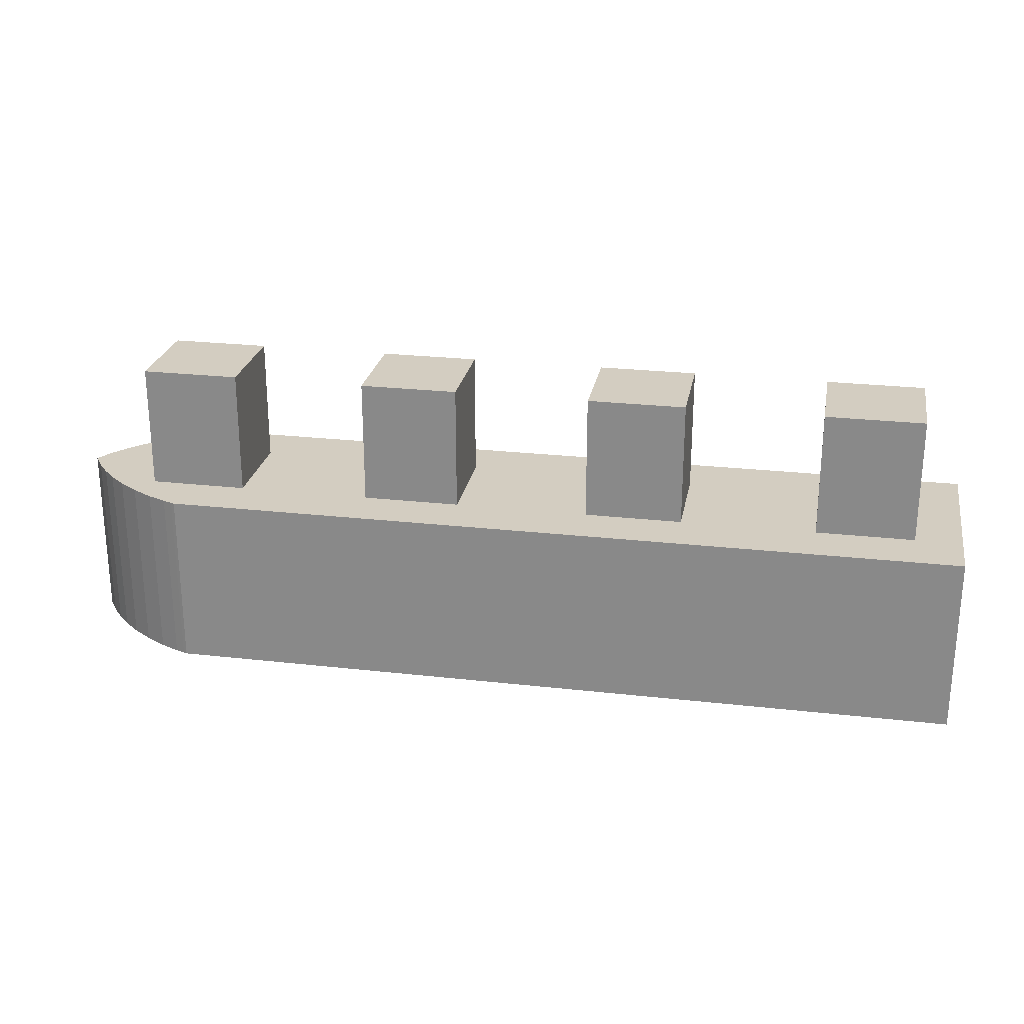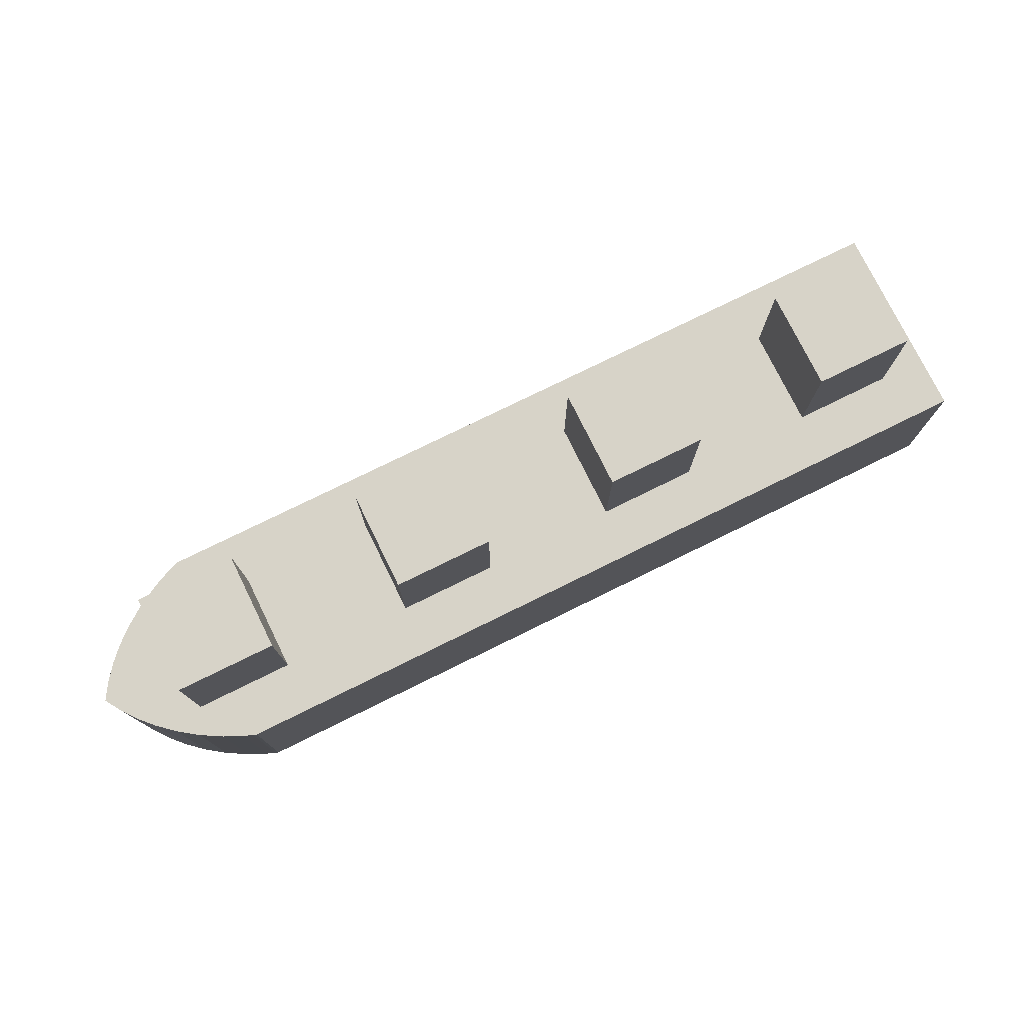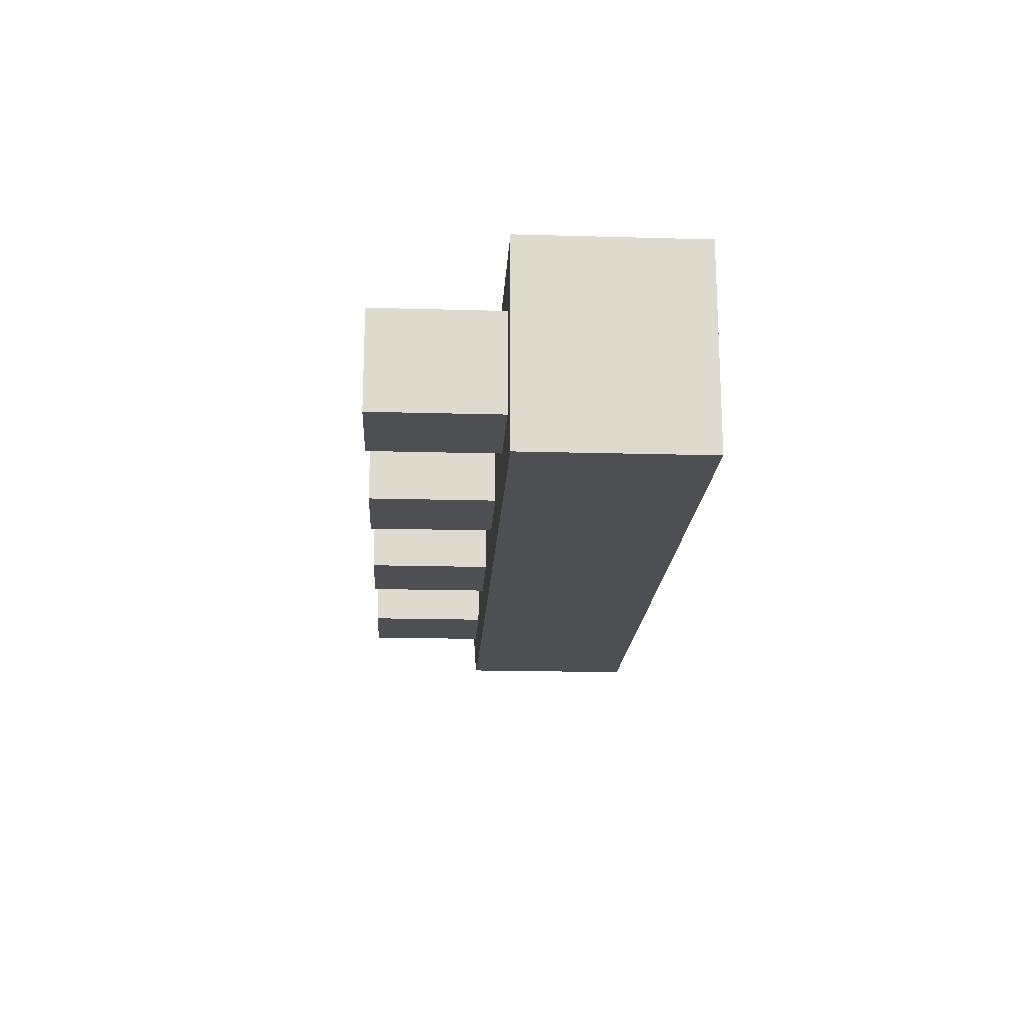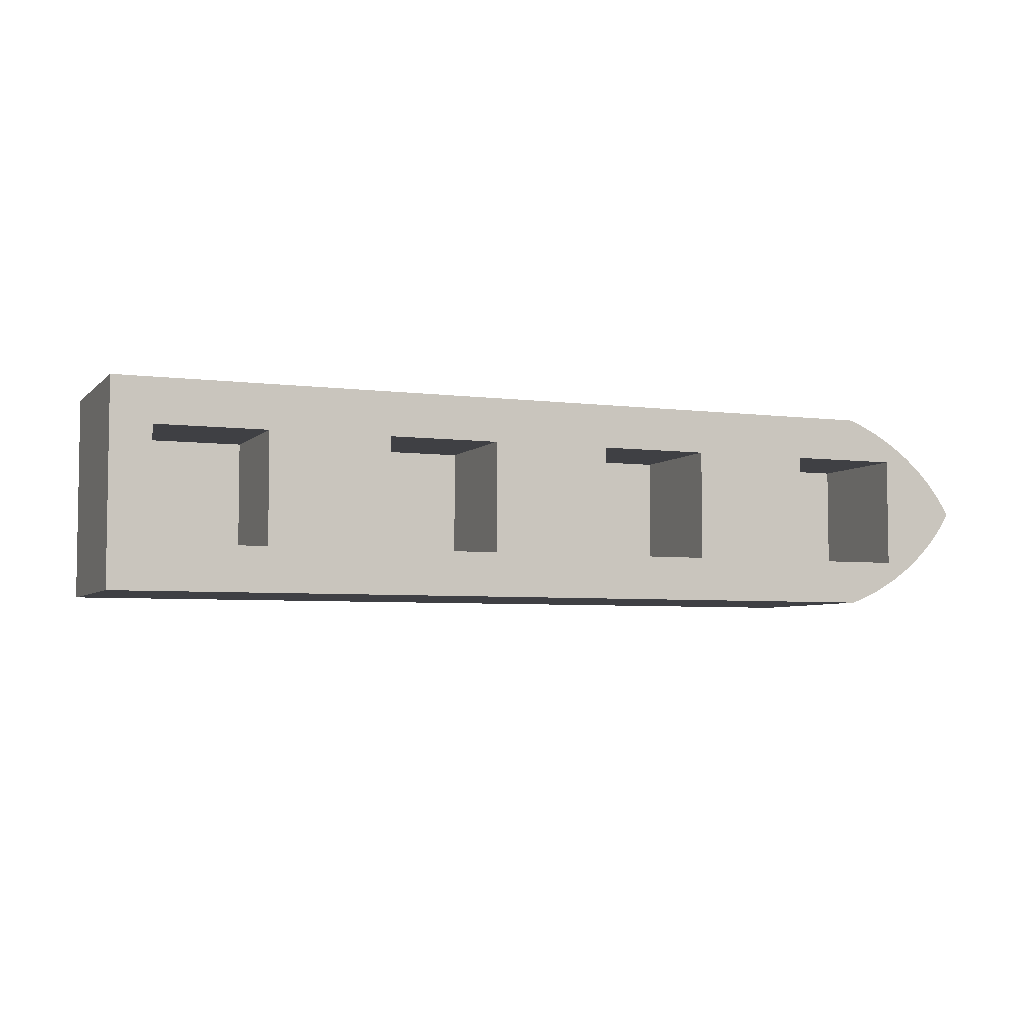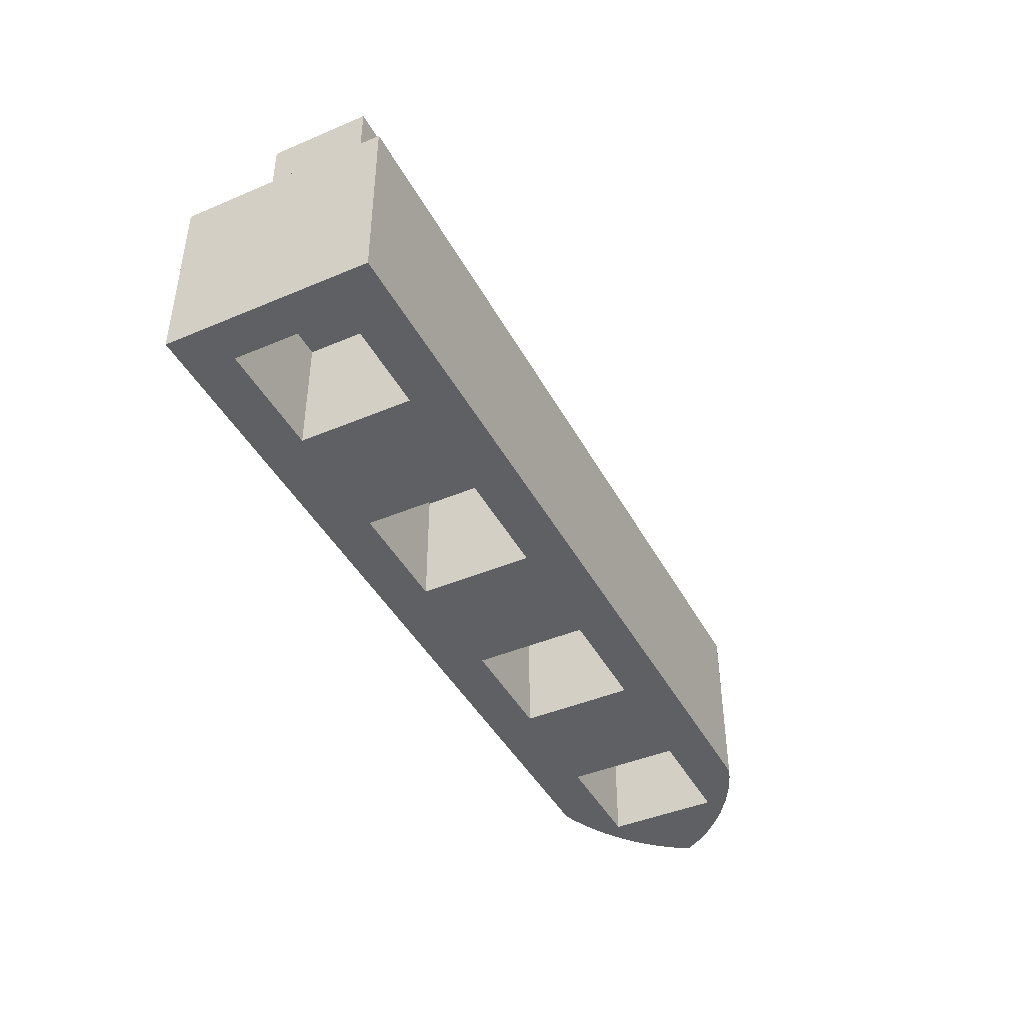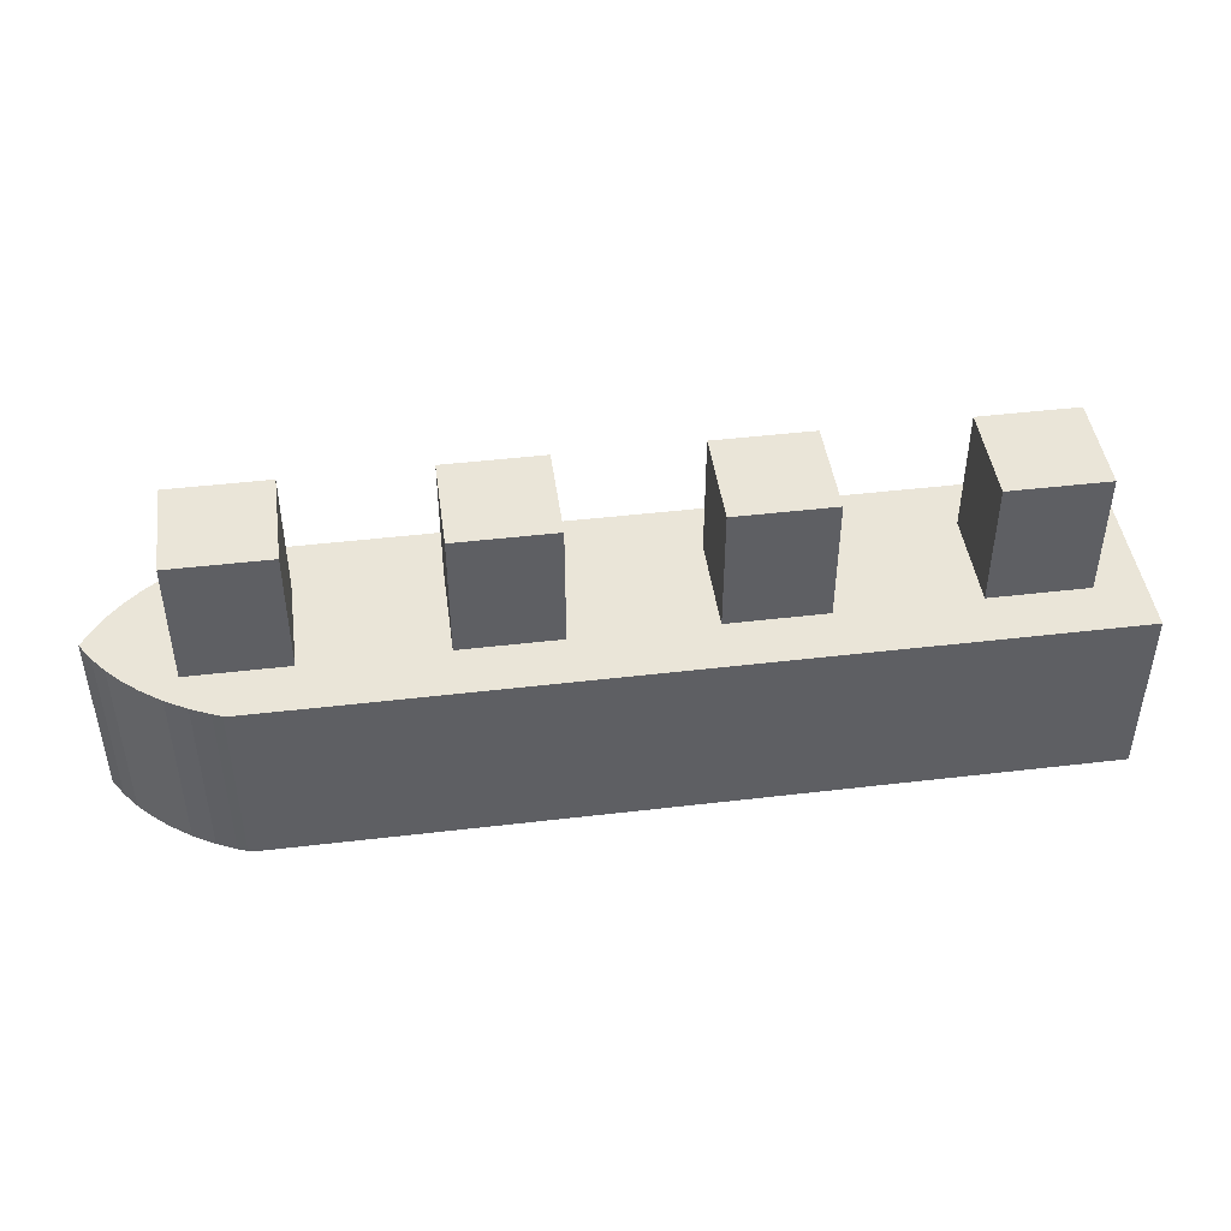
<metadata>
{"format":"obj","ext":"obj","renderer":"f3d","projection":"perspective","resolution":1024,"background":"white","views":[{"elev":24.8,"azim":10.5,"up":"+Z"},{"elev":76.6,"azim":-26.2,"up":"+Z"},{"elev":-18.2,"azim":86.9,"up":"+Y"},{"elev":-5.1,"azim":157.6,"up":"+Y"},{"elev":-43.3,"azim":116.6,"up":"+Z"},{"elev":45.1,"azim":-7.8,"up":"+Z"}]}
</metadata>
<code>
o obj1
v 71.18 -29.61 8
v 71.18 -29.61 0
v 71.68 -30.39 0
v 71.68 -30.39 8
v 72.22 -31.08 0
v 72.22 -31.08 8
v 72.8 -31.69 0
v 72.8 -31.69 8
v 73.55 -32.34 0
v 73.55 -32.34 8
v 74.43 -32.97 0
v 74.43 -32.97 8
v 75.38 -33.51 0
v 75.38 -33.51 8
v 76.23 -33.9 0
v 76.23 -33.9 8
v 76.64 -34.06 0
v 76.64 -34.06 8
v 76.79 -34.11 0
v 76.79 -34.11 8
v 85.82 -34.11 2
v 85.82 -34.11 5.998
v 112.9 -34.11 8
v 103.9 -34.11 8
v 103.9 -34.11 5.998
v 94.85 -34.11 3.998
v 94.85 -34.11 8
v 94.85 -34.11 0
v 103.9 -34.11 2
v 85.82 -34.11 8
v 85.82 -34.11 0
v 103.9 -34.11 0
v 112.9 -34.11 0
v 112.9 -25.12 8
v 112.9 -29.61 0
v 112.9 -25.12 0
v 112.9 -29.61 8
v 71.68 -28.84 0
v 71.68 -28.84 8
v 72.22 -28.14 8
v 72.22 -28.14 0
v 72.8 -27.54 0
v 72.8 -27.54 8
v 73.55 -26.89 0
v 73.55 -26.89 8
v 74.43 -26.26 8
v 74.43 -26.26 0
v 75.38 -25.72 0
v 75.38 -25.72 8
v 76.23 -25.32 8
v 76.23 -25.32 0
v 76.64 -25.17 0
v 76.64 -25.17 8
v 76.79 -25.12 8
v 76.79 -25.12 0
v 85.82 -25.12 2
v 85.82 -25.12 0
v 103.9 -25.12 8
v 103.9 -25.12 5.998
v 94.85 -25.12 8
v 94.85 -25.12 0
v 94.85 -25.12 3.998
v 103.9 -25.12 2
v 103.9 -25.12 0
v 85.82 -25.12 5.998
v 85.82 -25.12 8
v 103.9 -26.25 8
v 94.85 -27.37 8
v 103.9 -32.98 8
v 95.9 -28.28 8
v 95.9 -29.61 8
v 95.9 -27.68 8
v 106.4 -31.81 8
v 103.9 -30.74 8
v 106.8 -31.81 8
v 94.85 -31.86 8
v 85.82 -32.98 8
v 103.9 -28.49 8
v 100.3 -28.05 8
v 102.5 -29.61 8
v 84.42 -31.86 8
v 79.41 -27.41 8
v 79.25 -27.41 8
v 84.42 -27.37 8
v 81.61 -29.61 8
v 85.82 -26.25 8
v 95.9 -31.73 8
v 95.9 -31.81 8
v 95.9 -31.55 8
v 100.3 -31.18 8
v 106.4 -29.61 8
v 92.04 -29.61 8
v 85.44 -31.56 8
v 85.44 -31.81 8
v 75.01 -29.61 8
v 75.01 -31.81 8
v 110.8 -29.87 8
v 89.84 -31.81 8
v 87.98 -31.81 8
v 89.84 -30.95 8
v 89.84 -30.81 8
v 85.44 -29.61 8
v 106.4 -27.55 8
v 106.4 -30.42 8
v 110.8 -29.61 8
v 110.8 -29.35 8
v 106.4 -31.68 8
v 110.8 -27.41 8
v 109.9 -27.41 8
v 106.8 -27.41 8
v 110.8 -30.95 8
v 110.8 -31.81 8
v 107.3 -31.81 8
v 95.9 -27.41 8
v 95.9 -27.5 8
v 99.44 -27.41 8
v 100.3 -27.41 8
v 78.54 -27.41 8
v 100.3 -28.98 8
v 100.3 -30.95 8
v 100.3 -30.25 8
v 100.3 -29.61 8
v 79.41 -31.81 8
v 79.25 -31.81 8
v 79.41 -31.67 8
v 89.84 -30.26 8
v 89.84 -29.61 8
v 79.41 -30.95 8
v 79.41 -29.61 8
v 86.3 -31.81 8
v 79.41 -27.56 8
v 89.84 -28.96 8
v 85.44 -27.41 8
v 85.44 -27.67 8
v 88.97 -27.41 8
v 87.98 -27.41 8
v 89.84 -27.41 8
v 89.84 -28.42 8
v 85.44 -28.28 8
v 106.4 -28.81 8
v 75.87 -31.81 8
v 75.01 -28.28 8
v 75.01 -27.41 8
v 106.4 -28.28 8
v 106.4 -27.41 8
v 96.77 -31.81 8
v 100.3 -31.81 8
v 74.71 -27.11 0
v 79.71 -27.11 0
v 91.45 -26.12 0
v 88.7 -26.12 0
v 84.12 -25.62 0
v 95.6 -27.11 0
v 90.14 -27.11 0
v 86.2 -26.12 0
v 106.1 -27.11 0
v 98.78 -26.62 0
v 93.95 -26.12 0
v 100.6 -27.11 0
v 106.1 -29.61 0
v 106.1 -32.11 0
v 100.6 -29.61 0
v 111.1 -27.11 0
v 102.5 -26.62 0
v 98.78 -32.61 0
v 100.6 -32.11 0
v 85.37 -25.62 0
v 111.1 -29.61 0
v 85.14 -27.11 0
v 91.45 -33.11 0
v 85.37 -33.61 0
v 84.12 -33.61 0
v 103 -33.11 0
v 79.71 -29.61 0
v 88.7 -33.11 0
v 95.6 -32.11 0
v 93.95 -33.11 0
v 111.1 -32.11 0
v 86.2 -33.11 0
v 90.14 -32.11 0
v 85.14 -29.61 0
v 85.14 -32.11 0
v 79.71 -32.11 0
v 95.6 -29.61 0
v 90.14 -29.61 0
v 102.5 -32.61 0
v 74.71 -32.11 0
v 74.71 -29.61 0
v 103 -26.12 0
v 79.71 -27.11 5.394
v 111.1 -27.11 5.394
v 74.71 -27.11 5.394
v 100.6 -27.11 5.394
v 95.6 -27.11 5.394
v 106.1 -27.11 5.394
v 90.14 -27.11 5.394
v 85.14 -27.11 5.394
v 79.71 -29.61 5.394
v 79.71 -32.11 5.394
v 100.6 -32.11 5.394
v 95.6 -32.11 5.394
v 85.14 -32.11 5.394
v 90.14 -32.11 5.394
v 111.1 -32.11 5.394
v 106.1 -32.11 5.394
v 74.71 -32.11 5.394
v 74.71 -29.61 5.394
v 106.1 -29.61 5.394
v 111.1 -29.61 5.394
v 95.6 -29.61 5.394
v 100.6 -29.61 5.394
v 90.14 -29.61 5.394
v 85.14 -29.61 5.394
v 110.8 -27.41 13.62
v 106.4 -27.41 13.62
v 100.3 -27.41 13.62
v 95.9 -27.41 13.62
v 79.41 -27.41 13.62
v 75.01 -27.41 13.62
v 85.44 -27.41 13.62
v 89.84 -27.41 13.62
v 79.41 -31.81 13.62
v 110.8 -31.81 13.62
v 106.4 -31.81 13.62
v 100.3 -31.81 13.62
v 95.9 -31.81 13.62
v 75.01 -31.81 13.62
v 85.44 -31.81 13.62
v 89.84 -31.81 13.62
f 1 2 3
f 3 4 1
f 4 3 5
f 5 6 4
f 6 5 7
f 7 8 6
f 7 9 8
f 10 8 9
f 9 11 10
f 12 10 11
f 11 13 12
f 14 12 13
f 13 15 14
f 16 14 15
f 15 17 16
f 18 16 17
f 17 19 18
f 20 18 19
f 19 21 22
f 23 24 25
f 26 25 27
f 28 29 26
f 30 20 22
f 31 28 21
f 24 27 25
f 28 32 29
f 27 22 26
f 19 22 20
f 27 30 22
f 19 31 21
f 25 26 29
f 25 29 33
f 21 26 22
f 32 33 29
f 26 21 28
f 23 25 33
f 34 35 36
f 33 35 23
f 35 34 37
f 37 23 35
f 2 1 38
f 39 38 1
f 40 41 39
f 38 39 41
f 41 40 42
f 43 42 40
f 42 43 44
f 45 44 43
f 46 47 45
f 44 45 47
f 47 46 48
f 49 48 46
f 50 51 49
f 48 49 51
f 51 50 52
f 53 52 50
f 54 55 53
f 52 53 55
f 55 56 57
f 58 59 60
f 57 56 61
f 34 36 59
f 62 61 56
f 34 59 58
f 59 36 63
f 64 63 36
f 61 63 64
f 60 65 66
f 62 60 59
f 55 65 56
f 55 54 65
f 59 63 62
f 66 65 54
f 61 62 63
f 60 62 65
f 56 65 62
f 58 60 67
f 68 67 60
f 24 23 69
f 70 68 71
f 72 68 70
f 10 1 8
f 69 73 74
f 69 75 73
f 69 23 75
f 27 69 76
f 67 34 58
f 30 27 77
f 78 79 80
f 50 54 53
f 49 54 50
f 69 27 24
f 20 77 81
f 82 54 83
f 84 82 85
f 84 54 82
f 20 1 14
f 86 54 84
f 77 20 30
f 87 76 88
f 86 60 66
f 89 76 87
f 66 54 86
f 74 90 69
f 60 86 68
f 80 91 78
f 89 92 76
f 71 92 89
f 20 16 18
f 12 1 10
f 93 81 94
f 14 1 12
f 76 77 27
f 1 43 40
f 1 40 39
f 8 1 6
f 6 1 4
f 1 49 46
f 95 1 96
f 37 97 23
f 20 14 16
f 1 54 49
f 77 98 99
f 100 92 101
f 98 92 100
f 98 76 92
f 77 76 98
f 93 85 81
f 102 85 93
f 1 45 43
f 1 46 45
f 78 103 67
f 104 80 74
f 91 80 104
f 97 37 105
f 105 37 106
f 104 74 107
f 34 108 37
f 34 109 108
f 34 110 109
f 111 23 97
f 112 23 111
f 113 23 112
f 75 23 113
f 106 37 108
f 107 74 73
f 114 68 115
f 116 68 114
f 117 68 116
f 67 117 78
f 67 68 117
f 115 68 72
f 83 54 118
f 119 80 79
f 120 80 121
f 90 80 120
f 90 74 80
f 79 78 117
f 122 80 119
f 20 123 124
f 123 85 125
f 123 81 85
f 20 81 123
f 121 80 122
f 126 92 127
f 128 85 129
f 125 85 128
f 130 94 77
f 101 92 126
f 129 85 131
f 85 102 84
f 127 92 132
f 133 84 134
f 86 84 133
f 135 86 136
f 137 86 135
f 68 137 92
f 68 86 137
f 132 92 138
f 138 92 137
f 139 84 102
f 134 84 139
f 131 85 82
f 140 78 91
f 124 141 20
f 142 1 95
f 143 1 142
f 54 1 143
f 92 71 68
f 144 78 140
f 103 78 144
f 145 67 103
f 110 67 145
f 34 67 110
f 76 146 88
f 76 147 146
f 147 69 90
f 76 69 147
f 81 77 94
f 96 20 141
f 1 20 96
f 133 136 86
f 77 99 130
f 143 118 54
f 148 55 149
f 2 48 55
f 150 151 152
f 48 51 55
f 55 148 2
f 153 154 155
f 51 52 55
f 2 42 44
f 2 41 42
f 2 44 47
f 2 47 48
f 156 157 158
f 150 157 159
f 160 161 162
f 156 159 157
f 36 163 64
f 163 156 164
f 36 35 163
f 165 166 161
f 57 167 55
f 35 33 168
f 158 150 167
f 169 149 55
f 170 171 172
f 168 163 35
f 28 173 32
f 154 169 55
f 174 149 169
f 155 151 153
f 175 176 166
f 165 177 170
f 150 158 157
f 61 158 57
f 166 165 170
f 178 32 173
f 151 155 55
f 179 180 176
f 158 61 164
f 152 167 150
f 172 175 170
f 55 155 154
f 181 182 174
f 19 183 182
f 2 38 41
f 166 170 175
f 184 176 185
f 176 175 179
f 151 150 159
f 159 153 151
f 19 15 13
f 183 174 182
f 166 162 161
f 19 171 31
f 32 178 33
f 19 179 175
f 153 184 154
f 161 186 177
f 156 160 159
f 2 187 19
f 178 168 33
f 148 188 2
f 178 173 186
f 188 187 2
f 9 7 2
f 11 9 2
f 7 5 2
f 5 3 2
f 19 13 2
f 180 185 176
f 13 11 2
f 19 172 171
f 164 189 163
f 185 154 184
f 162 159 160
f 169 181 174
f 19 182 180
f 19 17 15
f 183 19 187
f 175 172 19
f 180 179 19
f 171 170 177
f 177 31 171
f 189 164 61
f 28 186 173
f 186 28 177
f 167 57 158
f 177 165 161
f 186 161 178
f 55 152 151
f 158 164 156
f 167 152 55
f 189 64 163
f 31 177 28
f 64 189 61
f 148 149 190
f 156 163 191
f 190 192 148
f 153 159 193
f 193 194 153
f 191 195 156
f 169 154 196
f 196 197 169
f 198 174 183
f 174 198 190
f 190 149 174
f 183 199 198
f 200 166 201
f 182 202 180
f 203 180 202
f 204 178 205
f 199 183 206
f 176 201 166
f 187 206 183
f 161 205 178
f 188 148 207
f 192 207 148
f 187 188 206
f 207 206 188
f 205 208 204
f 209 204 208
f 210 194 211
f 191 209 195
f 206 207 199
f 198 199 207
f 208 195 209
f 196 212 197
f 212 203 213
f 202 213 203
f 213 197 212
f 193 211 194
f 211 200 210
f 201 210 200
f 207 192 198
f 190 198 192
f 209 168 178
f 178 204 209
f 168 209 191
f 191 163 168
f 161 160 205
f 208 205 160
f 195 208 156
f 160 156 208
f 211 162 166
f 166 200 211
f 162 211 193
f 193 159 162
f 176 184 201
f 210 201 184
f 194 210 153
f 184 153 210
f 185 212 196
f 196 154 185
f 212 185 180
f 180 203 212
f 182 181 202
f 213 202 181
f 197 213 169
f 181 169 213
f 214 108 215
f 216 117 217
f 110 215 109
f 145 215 110
f 218 82 219
f 109 215 108
f 116 217 117
f 114 217 116
f 136 220 135
f 133 220 136
f 135 220 137
f 143 219 118
f 83 219 82
f 118 219 83
f 221 137 220
f 218 131 82
f 218 129 131
f 218 128 129
f 128 222 125
f 218 222 128
f 123 125 222
f 223 224 113
f 225 226 146
f 222 227 141
f 113 112 223
f 75 113 224
f 73 75 224
f 88 146 226
f 146 147 225
f 94 130 228
f 99 98 229
f 130 99 229
f 96 141 227
f 124 123 222
f 141 124 222
f 229 228 130
f 142 95 227
f 143 142 227
f 219 143 227
f 96 227 95
f 214 224 223
f 218 227 222
f 227 218 219
f 224 214 215
f 216 226 225
f 226 216 217
f 221 228 229
f 228 221 220
f 214 106 108
f 214 105 106
f 214 97 105
f 214 111 97
f 214 223 111
f 112 111 223
f 73 224 107
f 104 107 224
f 91 104 224
f 140 91 224
f 144 140 224
f 103 144 224
f 145 103 224
f 215 145 224
f 120 225 90
f 216 225 120
f 147 90 225
f 216 79 117
f 216 119 79
f 216 122 119
f 216 121 122
f 216 120 121
f 88 226 87
f 89 87 226
f 71 89 226
f 70 71 226
f 72 70 226
f 115 72 226
f 114 115 226
f 217 114 226
f 221 138 137
f 221 132 138
f 221 127 132
f 221 126 127
f 221 101 126
f 221 100 101
f 221 229 100
f 98 100 229
f 102 93 228
f 139 102 228
f 134 139 228
f 133 134 228
f 220 133 228
f 94 228 93

</code>
